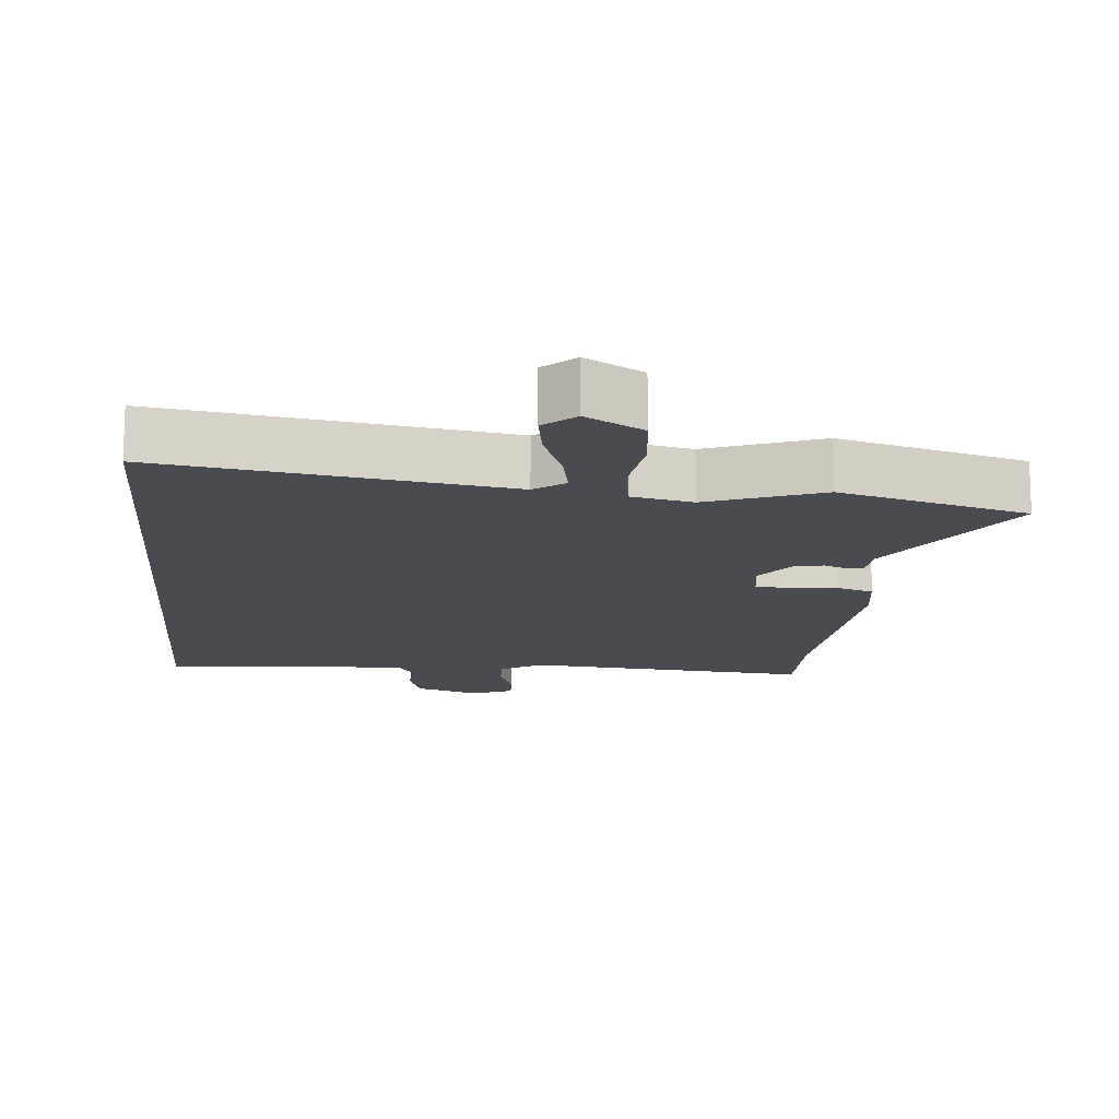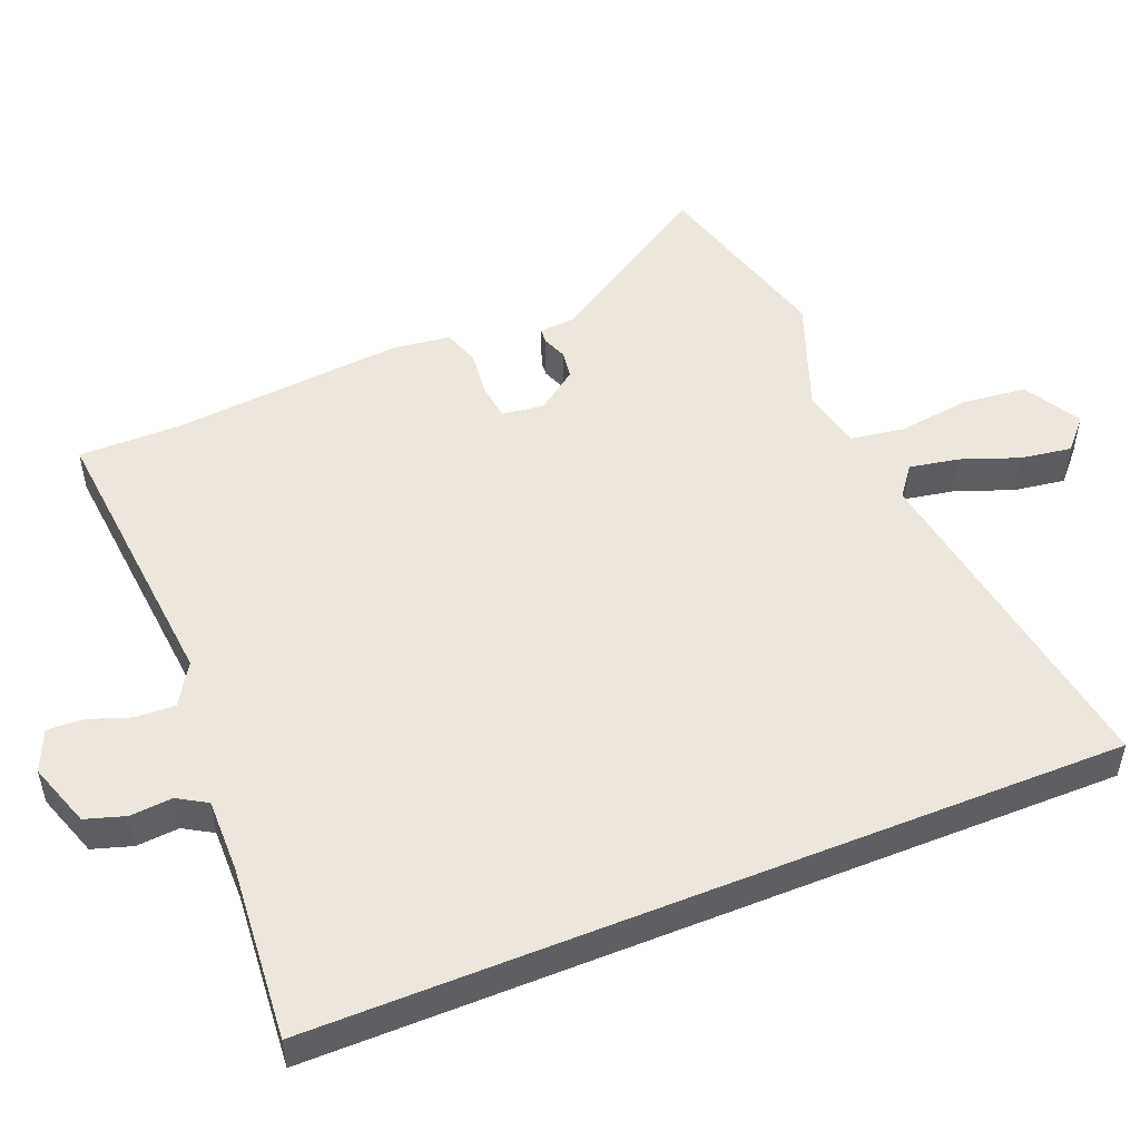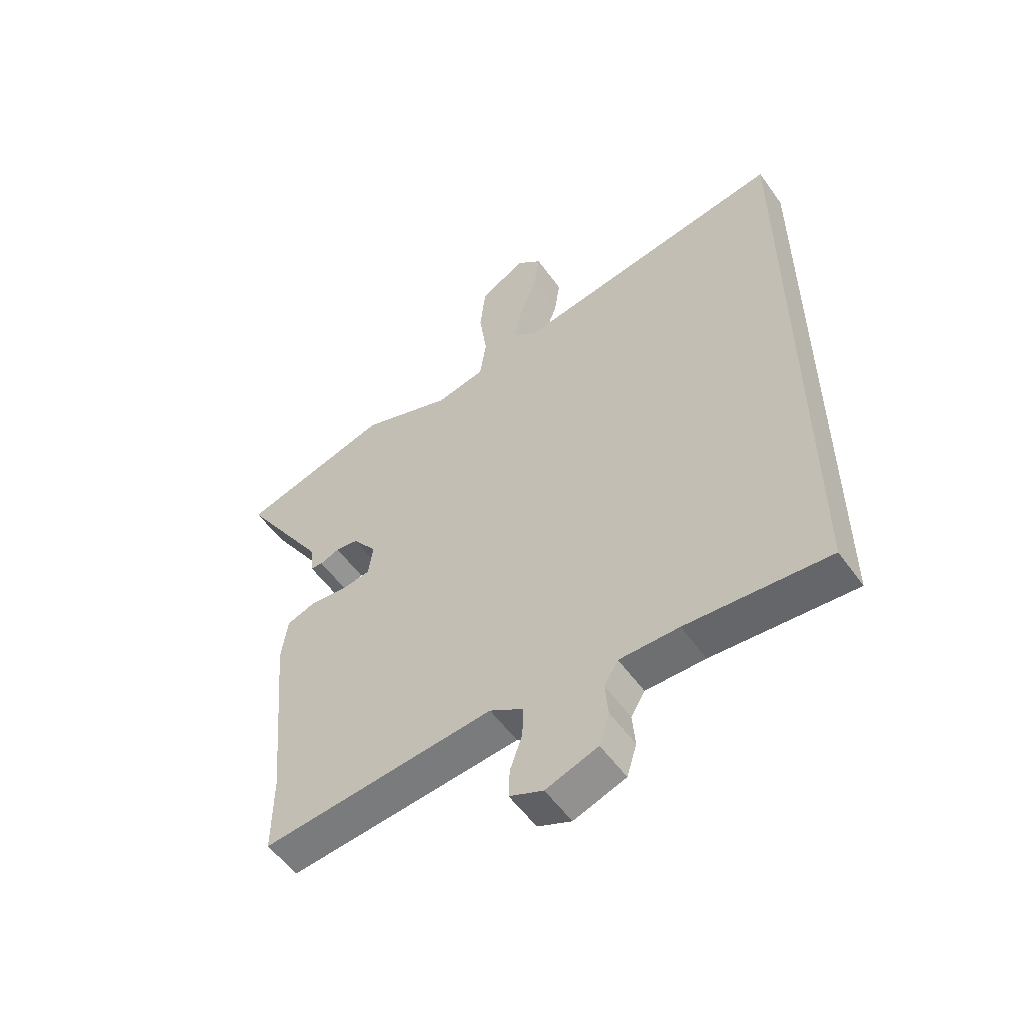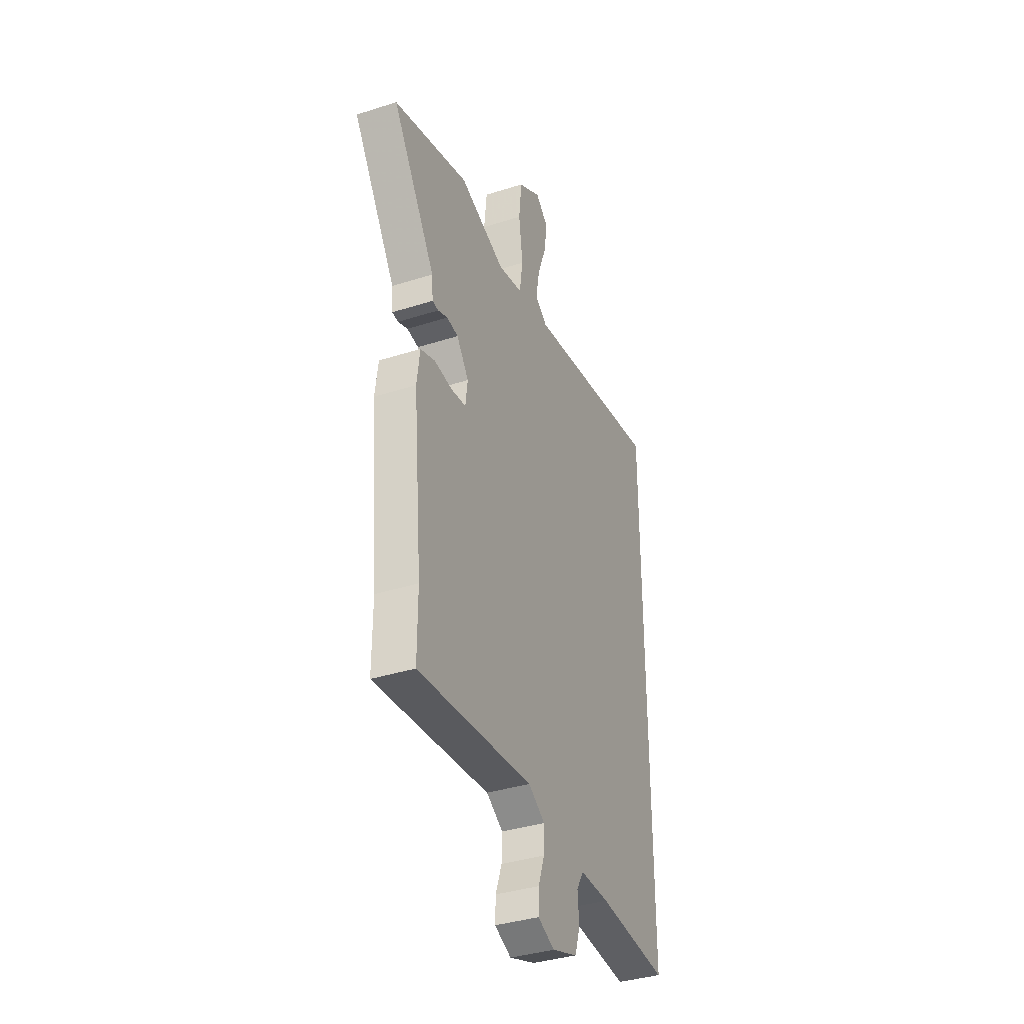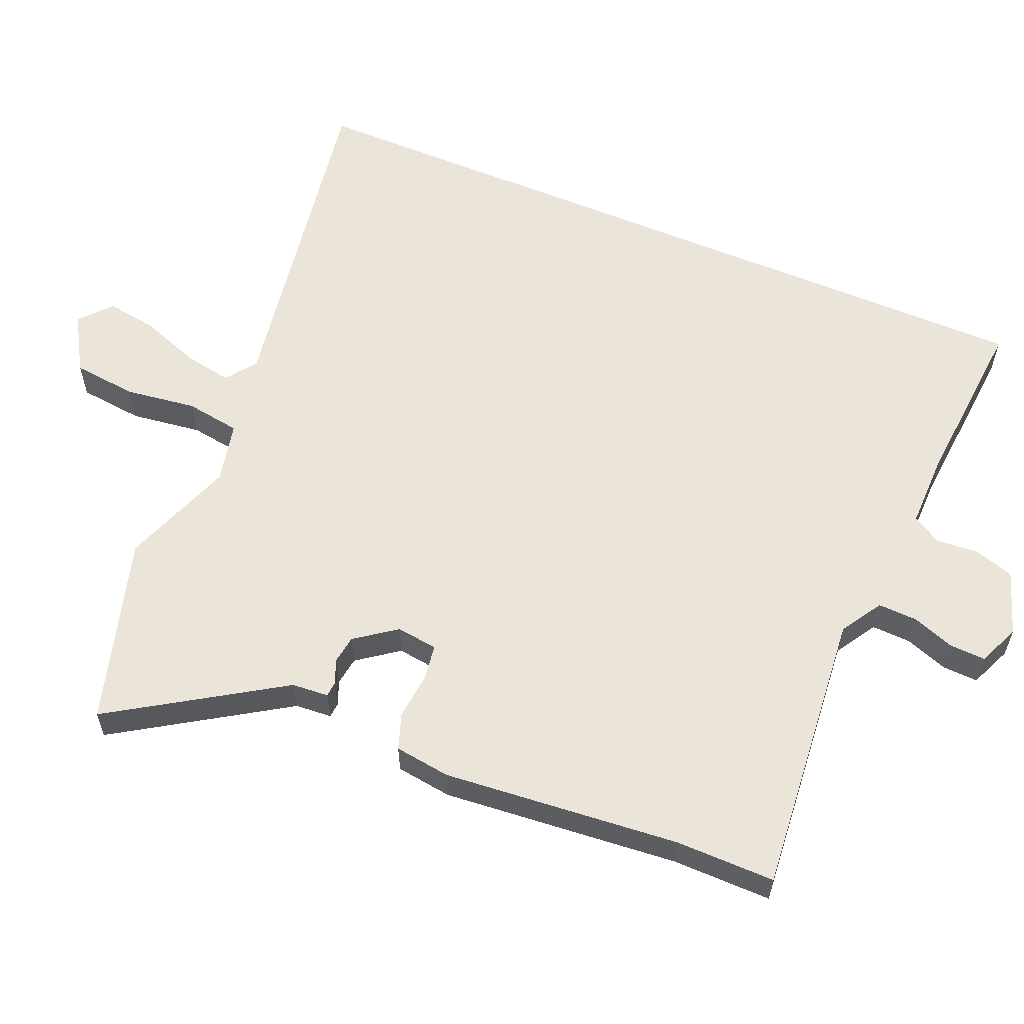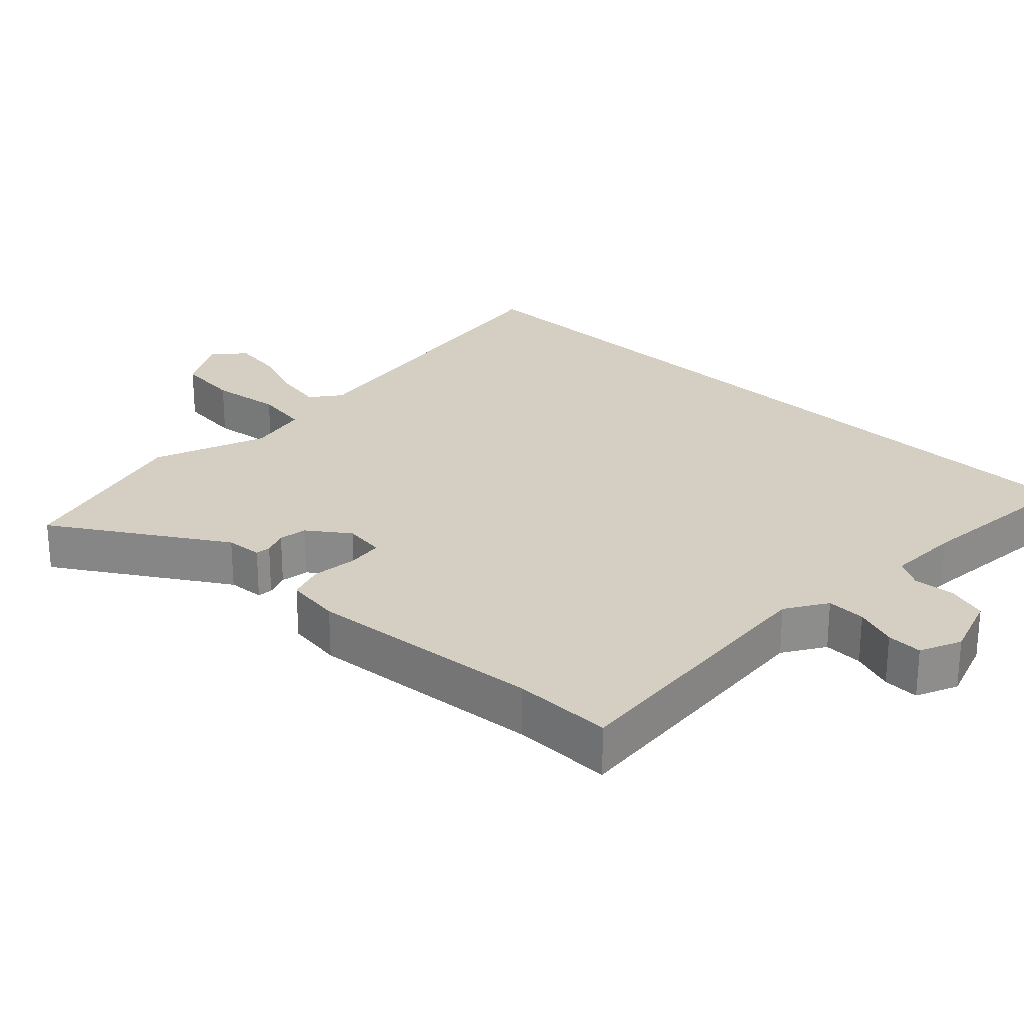
<metadata>
{"format":"obj","ext":"obj","renderer":"f3d","projection":"perspective","resolution":1024,"background":"white","views":[{"elev":-14.6,"azim":-4.9,"up":"+Y"},{"elev":51.1,"azim":-112.0,"up":"+Y"},{"elev":-55.0,"azim":-145.0,"up":"+Z"},{"elev":-36.9,"azim":112.5,"up":"+Z"},{"elev":59.3,"azim":112.8,"up":"+Y"},{"elev":25.5,"azim":134.1,"up":"+Y"}]}
</metadata>
<code>
v 0.369 0.07 0.537
v 0.639 0.07 0.46
v 0.485 0.07 0.217
v 0.481 0.07 0.164
v 0.459 0.07 0.162
v 0.424 0.07 0.176
v 0.383 0.07 0.17
v 0.34 0.07 0.111
v 0.348 0.07 0.051
v 0.4 0.07 0.044
v 0.467 0.07 0.051
v 0.519 0.07 0.033
v 0.53 0.07 -0.048
v 0.499 0.07 -0.391
v 0.5 0.07 -0.535
v 0.085 0.07 -0.497
v 0.025 0.07 -0.534
v 0.027 0.07 -0.591
v 0.049 0.07 -0.653
v 0.051 0.07 -0.705
v -0.009 0.07 -0.731
v -0.102 0.07 -0.699
v -0.12 0.07 -0.641
v -0.115 0.07 -0.58
v -0.14 0.07 -0.538
v -0.246 0.07 -0.539
v -0.5 0.07 -0.56
v -0.5 0.07 0.595
v -0.007 0.07 0.516
v 0.037 0.07 0.549
v 0.024 0.07 0.62
v -0.007 0.07 0.704
v -0.018 0.07 0.778
v 0.027 0.07 0.818
v 0.109 0.07 0.77
v 0.119 0.07 0.677
v 0.105 0.07 0.574
v 0.117 0.07 0.495
v 0.205 0.07 0.476
v 0.369 0 0.537
v 0.639 0 0.46
v 0.485 0 0.217
v 0.481 0 0.164
v 0.459 0 0.162
v 0.424 0 0.176
v 0.383 0 0.17
v 0.34 0 0.111
v 0.348 0 0.051
v 0.4 0 0.044
v 0.467 0 0.051
v 0.519 0 0.033
v 0.53 0 -0.048
v 0.499 0 -0.391
v 0.5 0 -0.535
v 0.085 0 -0.497
v 0.025 0 -0.534
v 0.027 0 -0.591
v 0.049 0 -0.653
v 0.051 0 -0.705
v -0.009 0 -0.731
v -0.102 0 -0.699
v -0.12 0 -0.641
v -0.115 0 -0.58
v -0.14 0 -0.538
v -0.246 0 -0.539
v -0.5 0 -0.56
v -0.5 0 0.595
v -0.007 0 0.516
v 0.037 0 0.549
v 0.024 0 0.62
v -0.007 0 0.704
v -0.018 0 0.778
v 0.027 0 0.818
v 0.109 0 0.77
v 0.119 0 0.677
v 0.105 0 0.574
v 0.117 0 0.495
v 0.205 0 0.476
f 34 35 36 37
f 34 37 38
f 31 32 33 34
f 30 31 34 38
f 29 30 38
f 26 27 28 29
f 25 26 29 38
f 24 25 38 39
f 18 19 20 21
f 17 18 21 22
f 14 15 16
f 12 13 14 16
f 10 11 12 16
f 9 10 16 17
f 8 9 17 22
f 3 4 5 6
f 3 6 7
f 2 3 7
f 1 2 7
f 39 1 7 8
f 23 24 39
f 8 22 23 39
f 76 75 74 73
f 77 76 73
f 73 72 71 70
f 77 73 70 69
f 77 69 68
f 68 67 66 65
f 77 68 65 64
f 78 77 64 63
f 60 59 58 57
f 61 60 57 56
f 55 54 53
f 55 53 52 51
f 55 51 50 49
f 56 55 49 48
f 61 56 48 47
f 45 44 43 42
f 46 45 42
f 46 42 41
f 46 41 40
f 47 46 40 78
f 78 63 62
f 78 62 61 47
f 1 40 41 2
f 2 41 42 3
f 3 42 43 4
f 4 43 44 5
f 5 44 45 6
f 6 45 46 7
f 7 46 47 8
f 8 47 48 9
f 9 48 49 10
f 10 49 50 11
f 11 50 51 12
f 12 51 52 13
f 13 52 53 14
f 14 53 54 15
f 15 54 55 16
f 16 55 56 17
f 17 56 57 18
f 18 57 58 19
f 19 58 59 20
f 20 59 60 21
f 21 60 61 22
f 22 61 62 23
f 23 62 63 24
f 24 63 64 25
f 25 64 65 26
f 26 65 66 27
f 27 66 67 28
f 28 67 68 29
f 29 68 69 30
f 30 69 70 31
f 31 70 71 32
f 32 71 72 33
f 33 72 73 34
f 34 73 74 35
f 35 74 75 36
f 36 75 76 37
f 37 76 77 38
f 38 77 78 39
f 39 78 40 1

</code>
